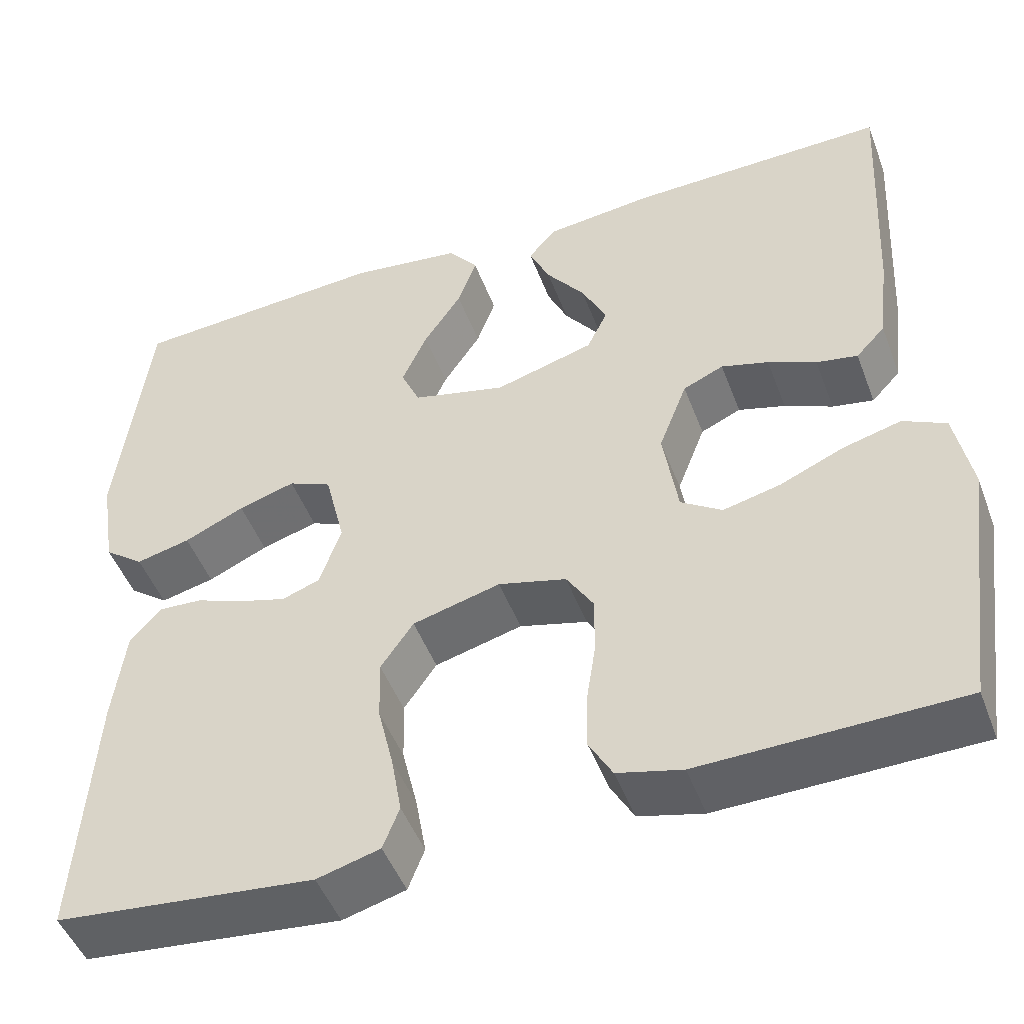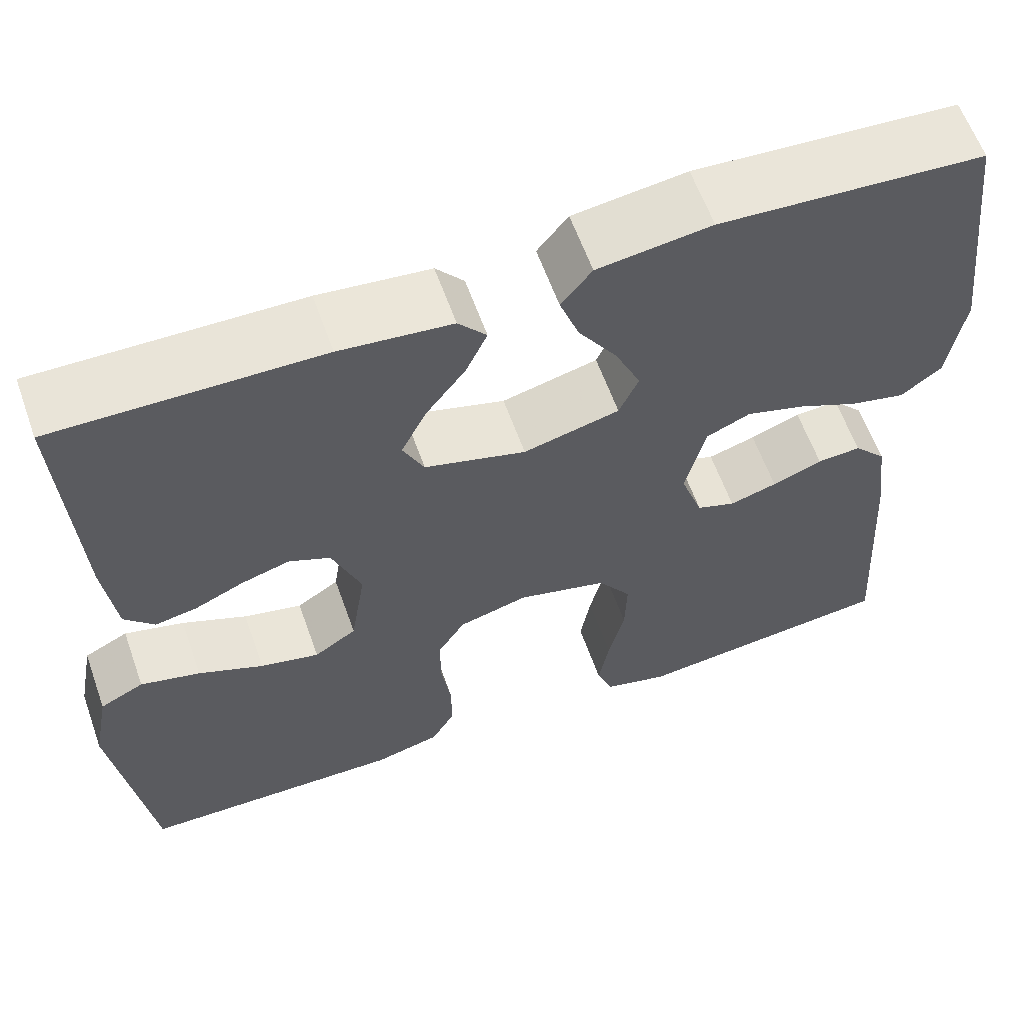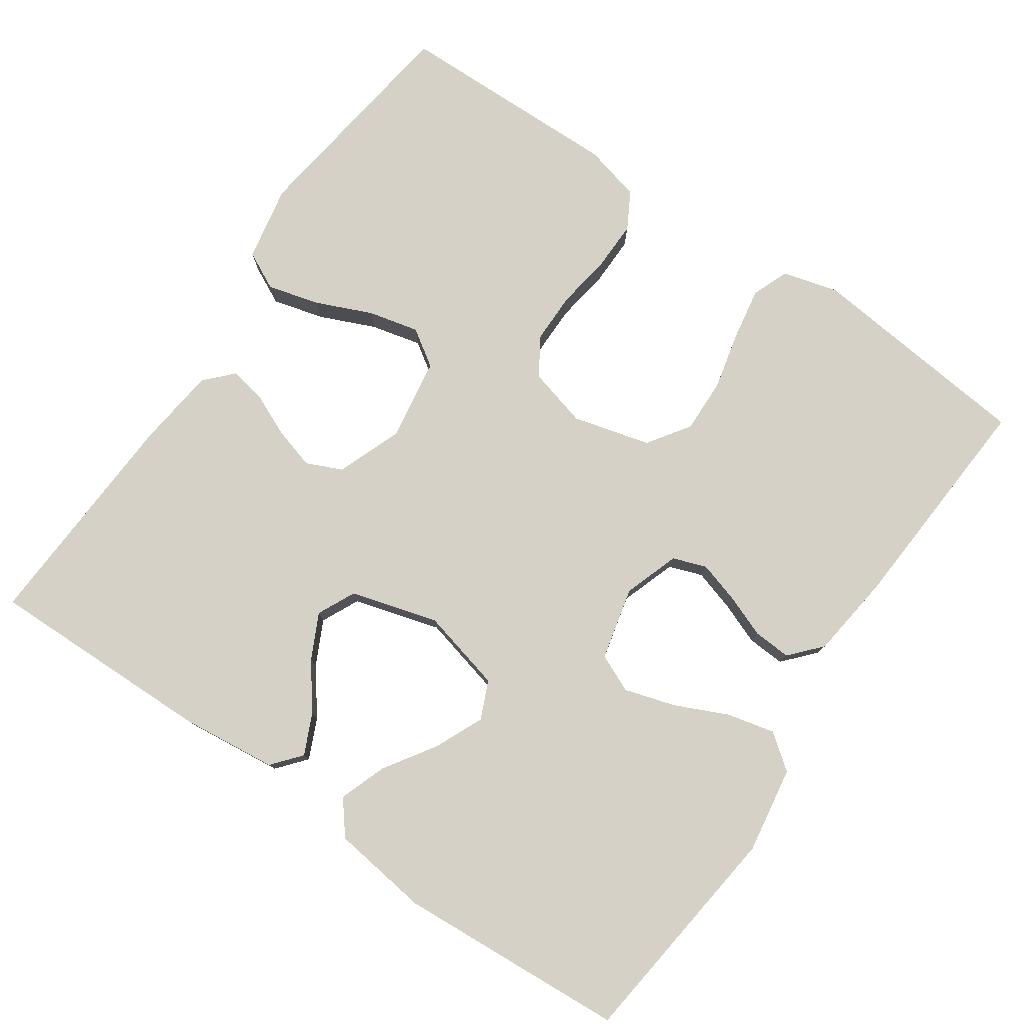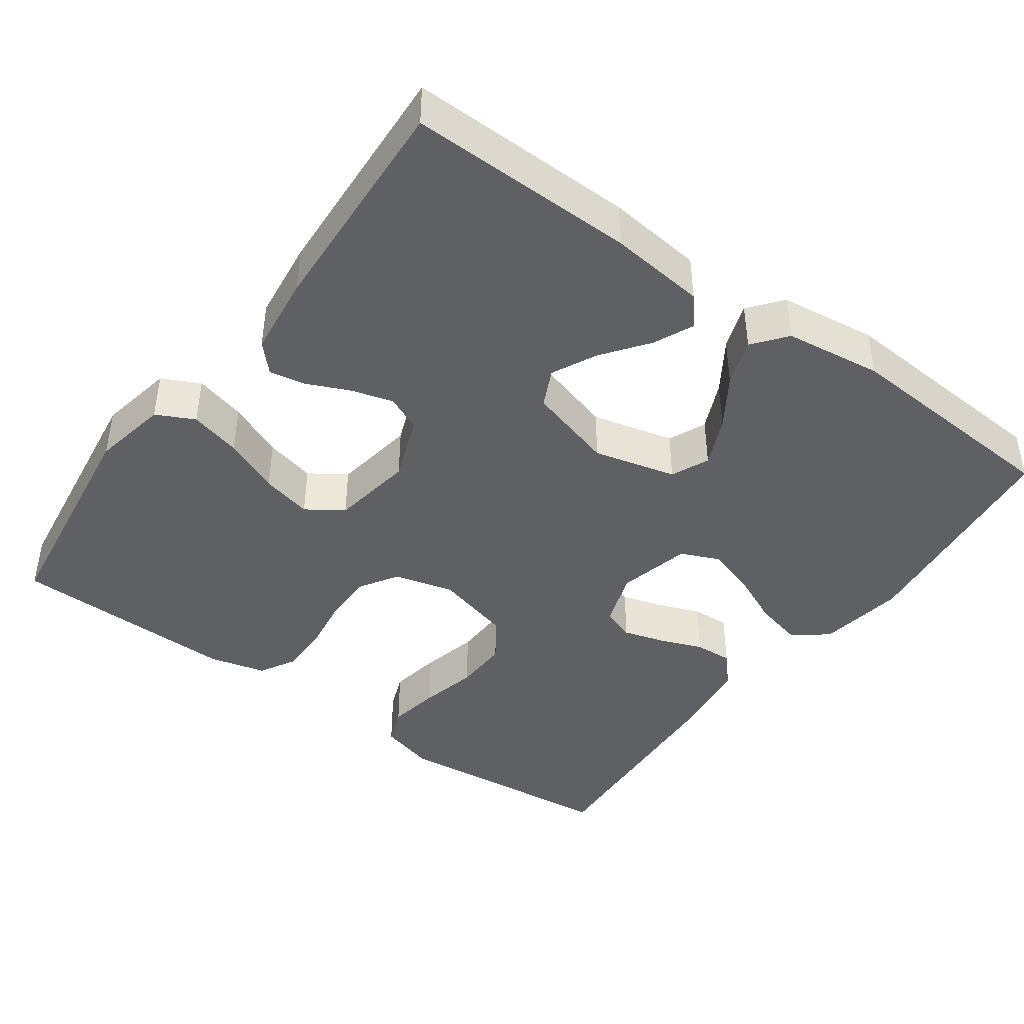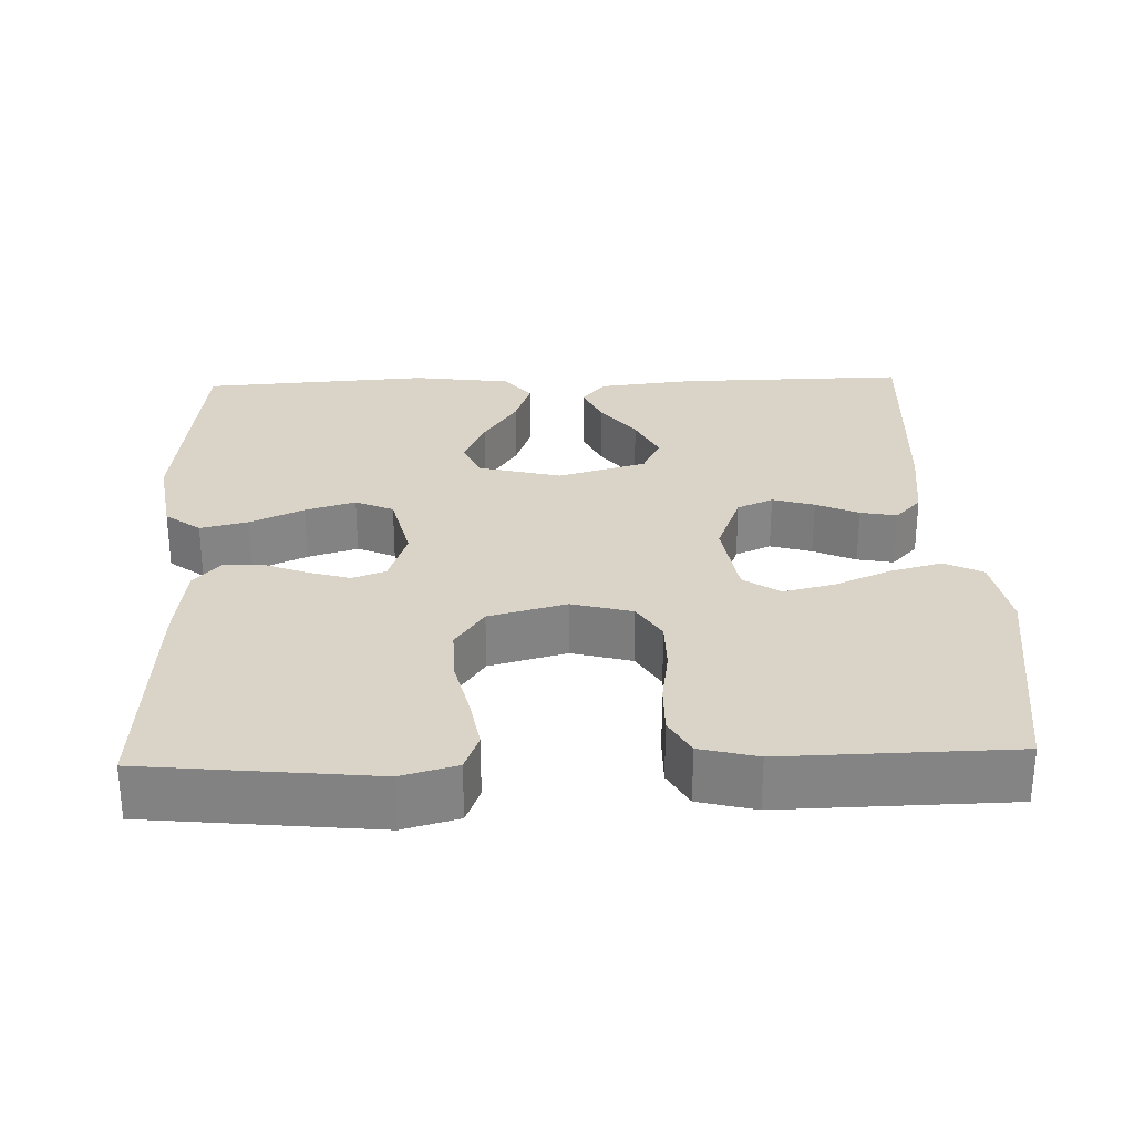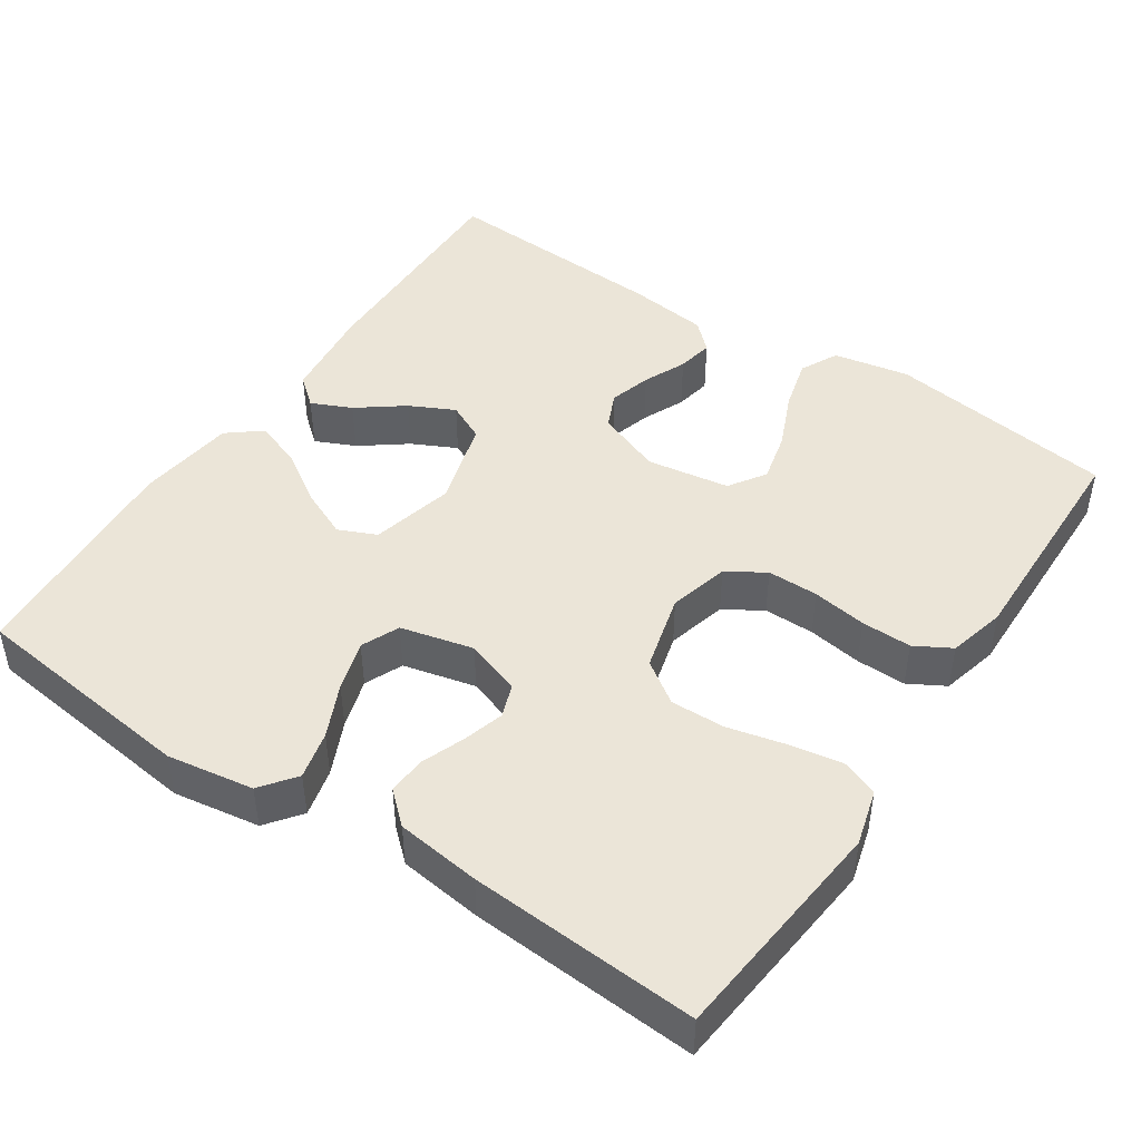
<metadata>
{"format":"obj","ext":"obj","renderer":"f3d","projection":"perspective","resolution":1024,"background":"white","views":[{"elev":-48.4,"azim":-159.7,"up":"+Z"},{"elev":60.9,"azim":-19.6,"up":"+Z"},{"elev":78.7,"azim":34.5,"up":"+Y"},{"elev":-42.9,"azim":-35.9,"up":"+Y"},{"elev":28.7,"azim":178.1,"up":"+Y"},{"elev":46.0,"azim":123.7,"up":"+Y"}]}
</metadata>
<code>
v 0.5 0.07 -0.5
v 0.2 0.07 -0.531
v 0.127 0.07 -0.511
v 0.108 0.07 -0.462
v 0.12 0.07 -0.393
v 0.138 0.07 -0.317
v 0.14 0.07 -0.245
v 0.102 0.07 -0.19
v 0 0.07 -0.163
v -0.079 0.07 -0.184
v -0.11 0.07 -0.234
v -0.11 0.07 -0.301
v -0.099 0.07 -0.373
v -0.098 0.07 -0.439
v -0.125 0.07 -0.487
v -0.2 0.07 -0.506
v -0.5 0.07 -0.5
v -0.541 0.07 -0.2
v -0.522 0.07 -0.1
v -0.472 0.07 -0.075
v -0.404 0.07 -0.093
v -0.33 0.07 -0.125
v -0.263 0.07 -0.141
v -0.215 0.07 -0.109
v -0.198 0.07 0
v -0.231 0.07 0.086
v -0.278 0.07 0.107
v -0.333 0.07 0.091
v -0.389 0.07 0.066
v -0.437 0.07 0.057
v -0.471 0.07 0.093
v -0.484 0.07 0.2
v -0.5 0.07 0.5
v -0.2 0.07 0.495
v -0.073 0.07 0.481
v -0.041 0.07 0.443
v -0.065 0.07 0.39
v -0.11 0.07 0.33
v -0.139 0.07 0.271
v -0.115 0.07 0.221
v 0 0.07 0.188
v 0.109 0.07 0.215
v 0.131 0.07 0.265
v 0.102 0.07 0.33
v 0.058 0.07 0.397
v 0.036 0.07 0.459
v 0.071 0.07 0.503
v 0.2 0.07 0.52
v 0.5 0.07 0.5
v 0.536 0.07 0.2
v 0.518 0.07 0.086
v 0.472 0.07 0.051
v 0.409 0.07 0.066
v 0.339 0.07 0.098
v 0.273 0.07 0.118
v 0.223 0.07 0.096
v 0.2 0.07 0
v 0.225 0.07 -0.073
v 0.269 0.07 -0.089
v 0.323 0.07 -0.073
v 0.38 0.07 -0.051
v 0.43 0.07 -0.048
v 0.467 0.07 -0.089
v 0.481 0.07 -0.2
v 0.5 0 -0.5
v 0.2 0 -0.531
v 0.127 0 -0.511
v 0.108 0 -0.462
v 0.12 0 -0.393
v 0.138 0 -0.317
v 0.14 0 -0.245
v 0.102 0 -0.19
v 0 0 -0.163
v -0.079 0 -0.184
v -0.11 0 -0.234
v -0.11 0 -0.301
v -0.099 0 -0.373
v -0.098 0 -0.439
v -0.125 0 -0.487
v -0.2 0 -0.506
v -0.5 0 -0.5
v -0.541 0 -0.2
v -0.522 0 -0.1
v -0.472 0 -0.075
v -0.404 0 -0.093
v -0.33 0 -0.125
v -0.263 0 -0.141
v -0.215 0 -0.109
v -0.198 0 0
v -0.231 0 0.086
v -0.278 0 0.107
v -0.333 0 0.091
v -0.389 0 0.066
v -0.437 0 0.057
v -0.471 0 0.093
v -0.484 0 0.2
v -0.5 0 0.5
v -0.2 0 0.495
v -0.073 0 0.481
v -0.041 0 0.443
v -0.065 0 0.39
v -0.11 0 0.33
v -0.139 0 0.271
v -0.115 0 0.221
v 0 0 0.188
v 0.109 0 0.215
v 0.131 0 0.265
v 0.102 0 0.33
v 0.058 0 0.397
v 0.036 0 0.459
v 0.071 0 0.503
v 0.2 0 0.52
v 0.5 0 0.5
v 0.536 0 0.2
v 0.518 0 0.086
v 0.472 0 0.051
v 0.409 0 0.066
v 0.339 0 0.098
v 0.273 0 0.118
v 0.223 0 0.096
v 0.2 0 0
v 0.225 0 -0.073
v 0.269 0 -0.089
v 0.323 0 -0.073
v 0.38 0 -0.051
v 0.43 0 -0.048
v 0.467 0 -0.089
v 0.481 0 -0.2
f 4 5 6
f 3 4 6
f 2 3 6
f 1 2 6
f 64 1 6
f 63 64 6
f 62 63 6
f 61 62 6
f 60 61 6
f 59 60 6 7
f 58 59 7 8
f 57 58 8 9
f 56 57 9 10
f 52 53 54
f 51 52 54
f 50 51 54
f 49 50 54
f 48 49 54
f 47 48 54
f 46 47 54
f 45 46 54
f 44 45 54
f 43 44 54 55
f 42 43 55 56
f 36 37 38
f 35 36 38
f 34 35 38
f 33 34 38
f 32 33 38
f 31 32 38
f 30 31 38
f 29 30 38
f 28 29 38
f 27 28 38 39
f 26 27 39 40
f 20 21 22
f 19 20 22
f 18 19 22
f 17 18 22
f 16 17 22
f 15 16 22
f 14 15 22
f 13 14 22
f 12 13 22
f 11 12 22 23
f 10 11 23 24
f 10 24 25
f 56 10 25
f 42 56 25
f 41 42 25
f 25 26 40 41
f 70 69 68
f 70 68 67
f 70 67 66
f 70 66 65
f 70 65 128
f 70 128 127
f 70 127 126
f 70 126 125
f 70 125 124
f 71 70 124 123
f 72 71 123 122
f 73 72 122 121
f 74 73 121 120
f 118 117 116
f 118 116 115
f 118 115 114
f 118 114 113
f 118 113 112
f 118 112 111
f 118 111 110
f 118 110 109
f 118 109 108
f 119 118 108 107
f 120 119 107 106
f 102 101 100
f 102 100 99
f 102 99 98
f 102 98 97
f 102 97 96
f 102 96 95
f 102 95 94
f 102 94 93
f 102 93 92
f 103 102 92 91
f 104 103 91 90
f 86 85 84
f 86 84 83
f 86 83 82
f 86 82 81
f 86 81 80
f 86 80 79
f 86 79 78
f 86 78 77
f 86 77 76
f 87 86 76 75
f 88 87 75 74
f 89 88 74
f 89 74 120
f 89 120 106
f 89 106 105
f 105 104 90 89
f 1 65 66 2
f 2 66 67 3
f 3 67 68 4
f 4 68 69 5
f 5 69 70 6
f 6 70 71 7
f 7 71 72 8
f 8 72 73 9
f 9 73 74 10
f 10 74 75 11
f 11 75 76 12
f 12 76 77 13
f 13 77 78 14
f 14 78 79 15
f 15 79 80 16
f 16 80 81 17
f 17 81 82 18
f 18 82 83 19
f 19 83 84 20
f 20 84 85 21
f 21 85 86 22
f 22 86 87 23
f 23 87 88 24
f 24 88 89 25
f 25 89 90 26
f 26 90 91 27
f 27 91 92 28
f 28 92 93 29
f 29 93 94 30
f 30 94 95 31
f 31 95 96 32
f 32 96 97 33
f 33 97 98 34
f 34 98 99 35
f 35 99 100 36
f 36 100 101 37
f 37 101 102 38
f 38 102 103 39
f 39 103 104 40
f 40 104 105 41
f 41 105 106 42
f 42 106 107 43
f 43 107 108 44
f 44 108 109 45
f 45 109 110 46
f 46 110 111 47
f 47 111 112 48
f 48 112 113 49
f 49 113 114 50
f 50 114 115 51
f 51 115 116 52
f 52 116 117 53
f 53 117 118 54
f 54 118 119 55
f 55 119 120 56
f 56 120 121 57
f 57 121 122 58
f 58 122 123 59
f 59 123 124 60
f 60 124 125 61
f 61 125 126 62
f 62 126 127 63
f 63 127 128 64
f 64 128 65 1

</code>
